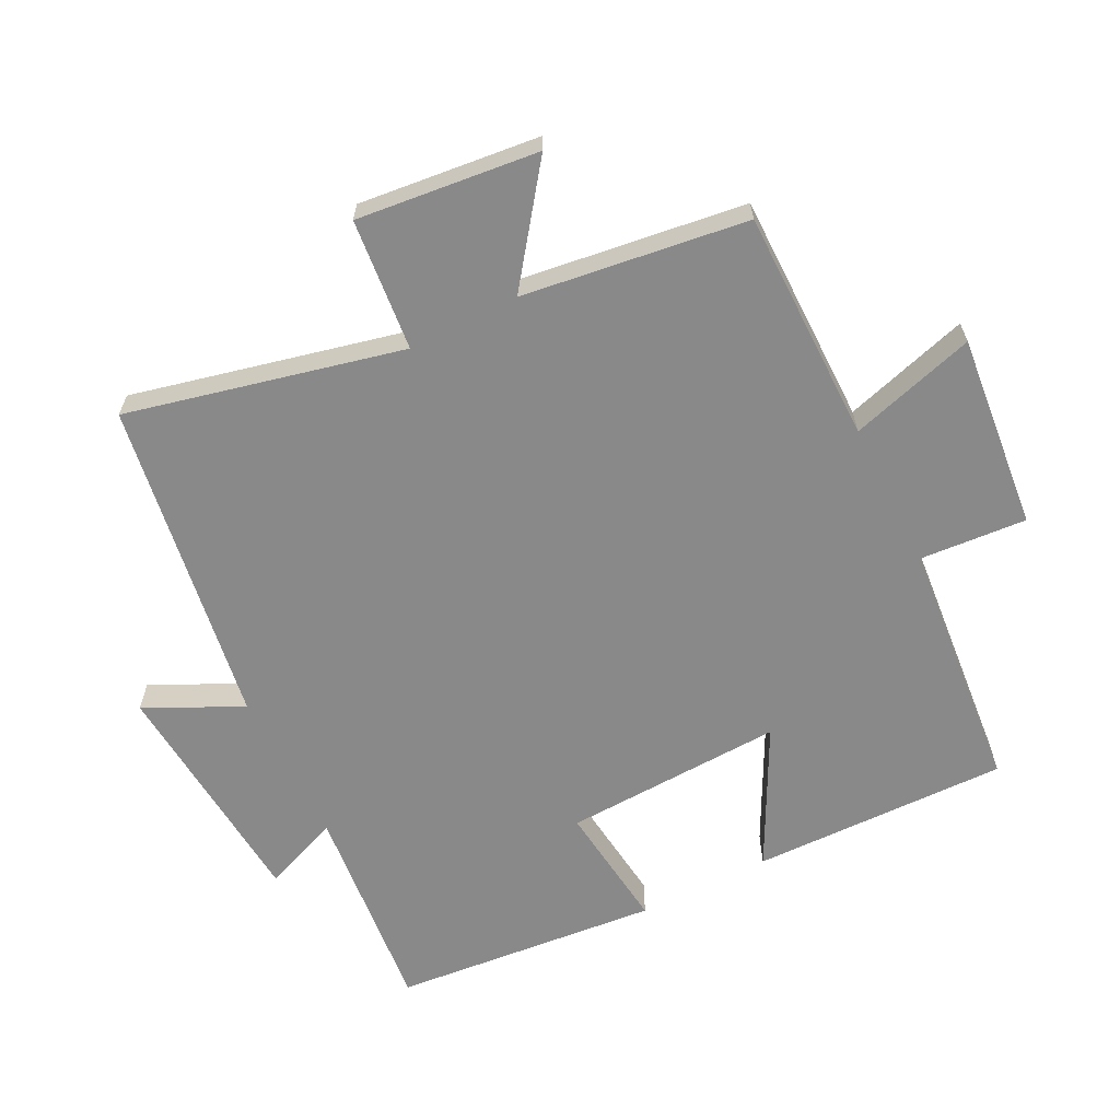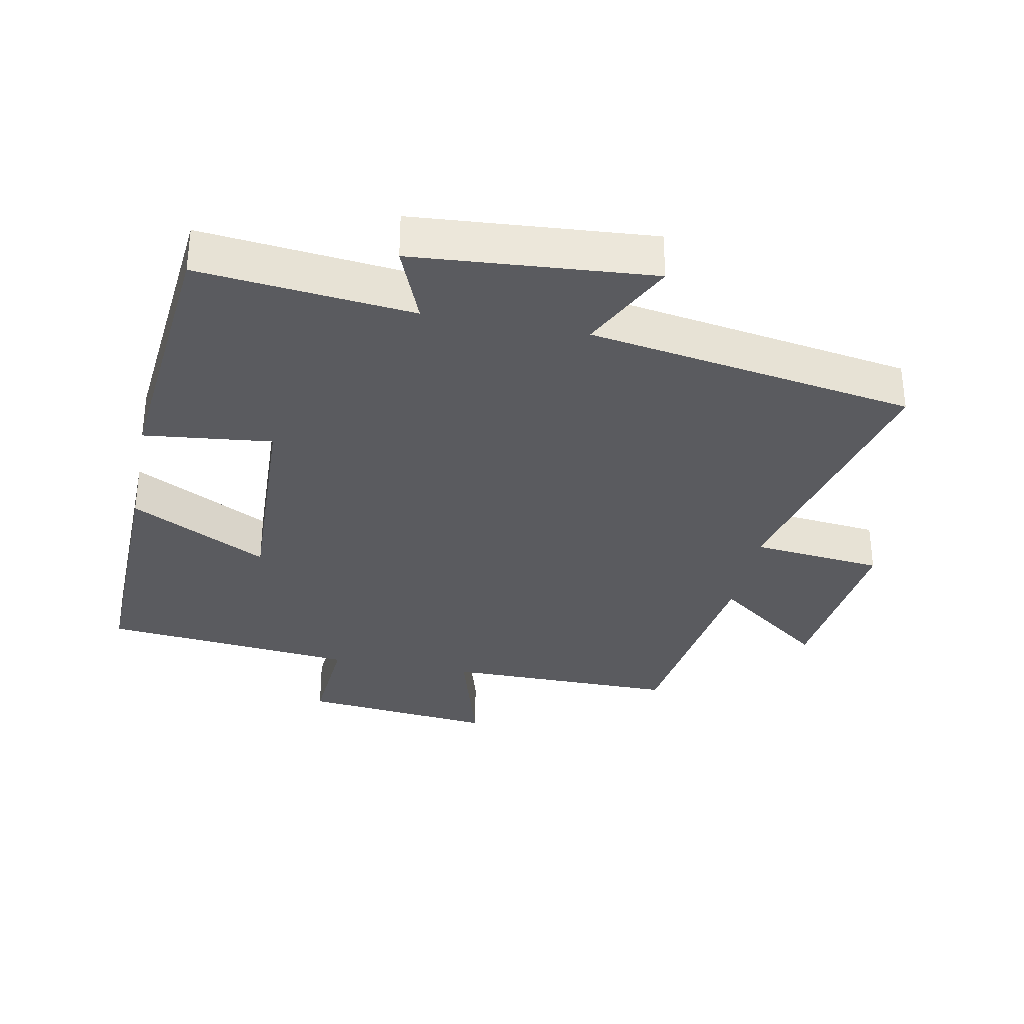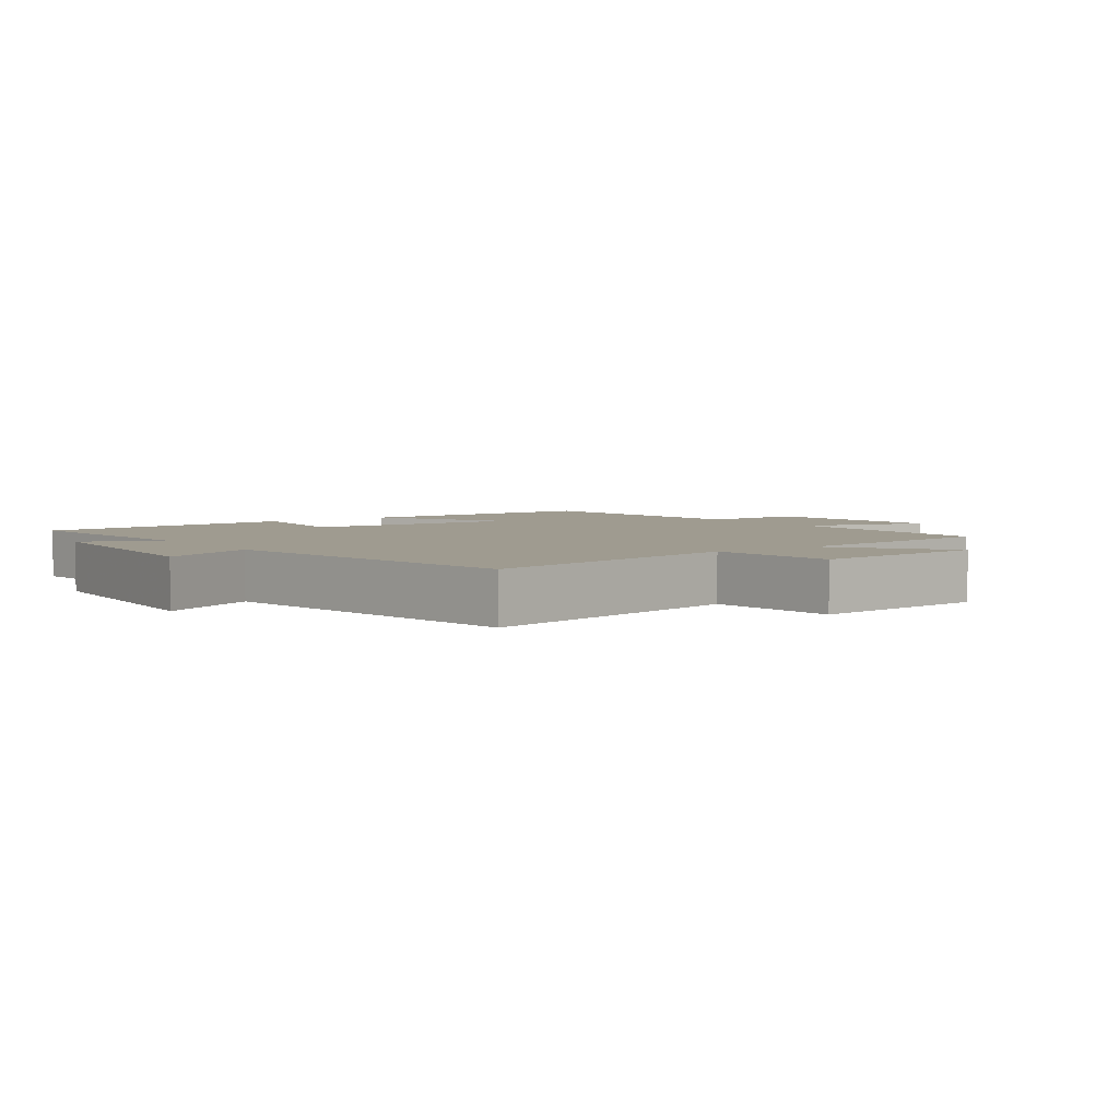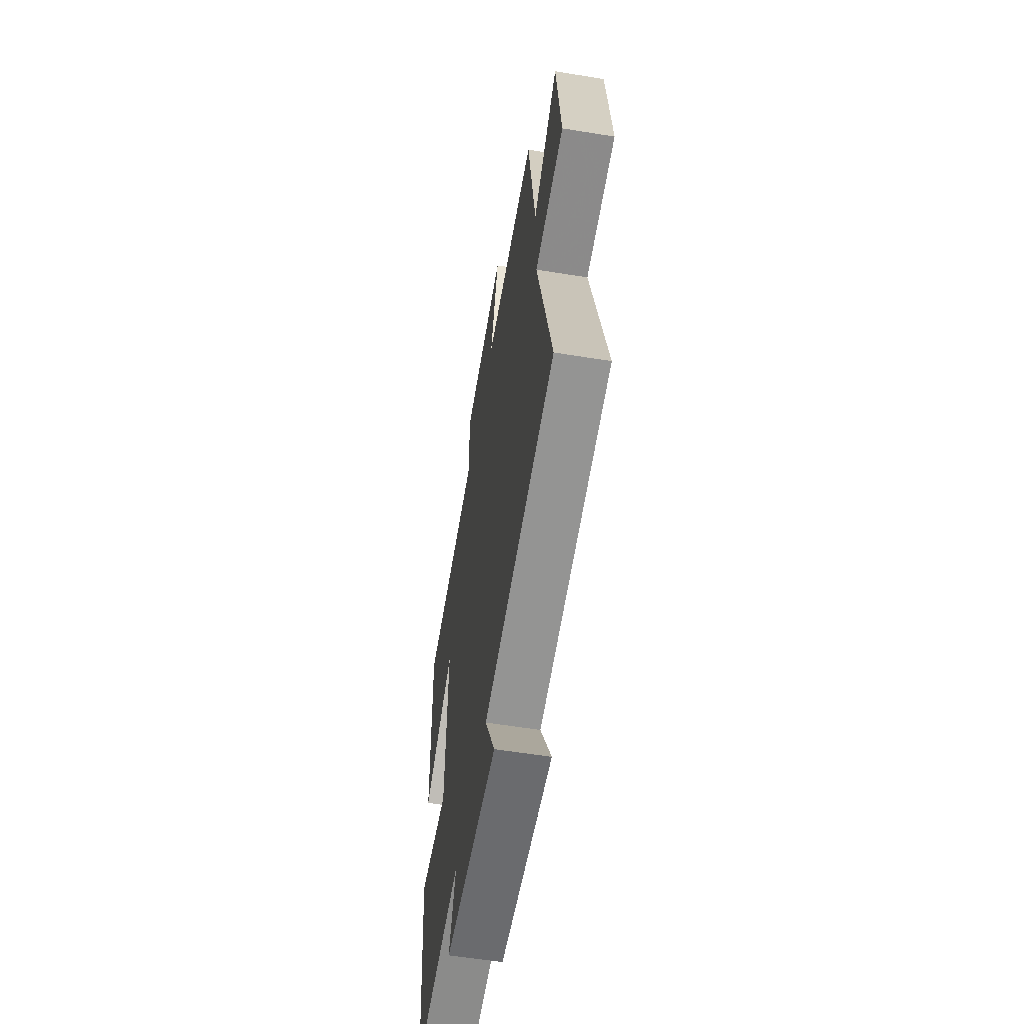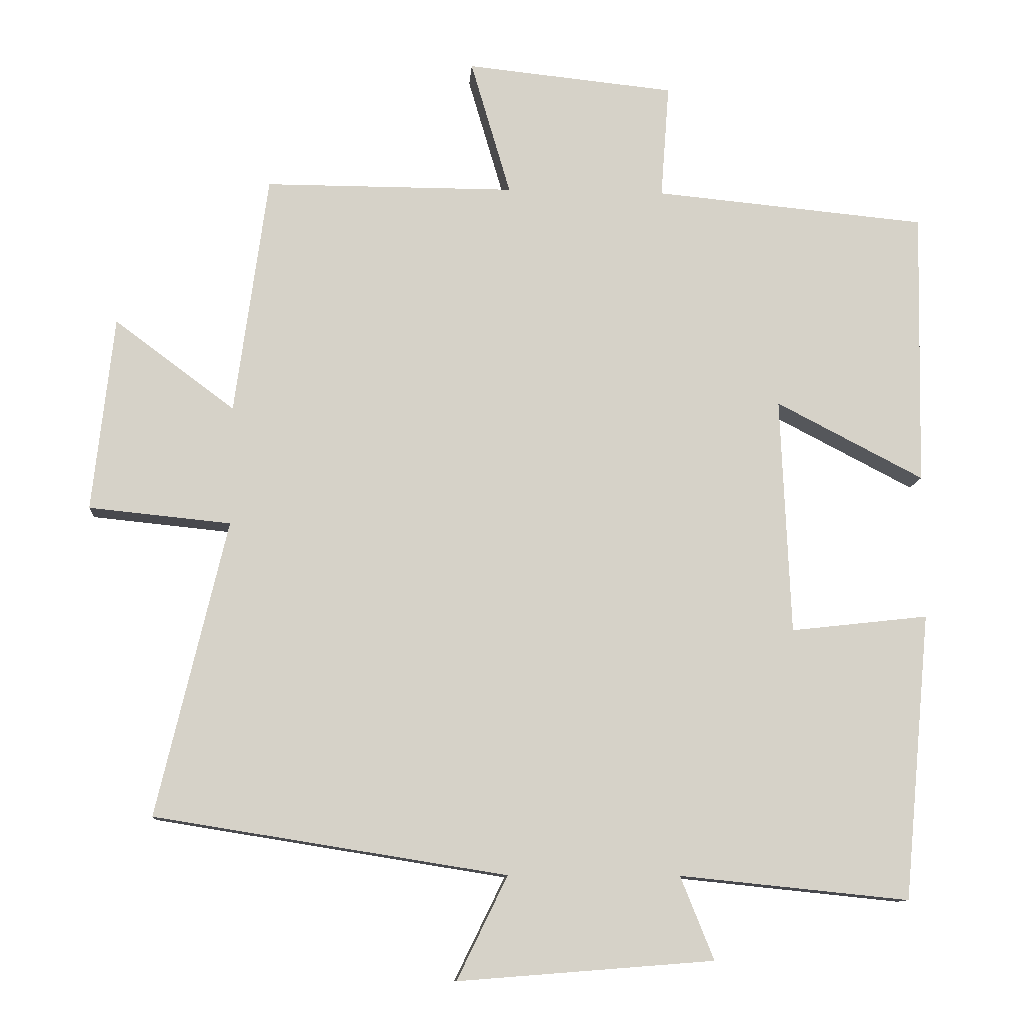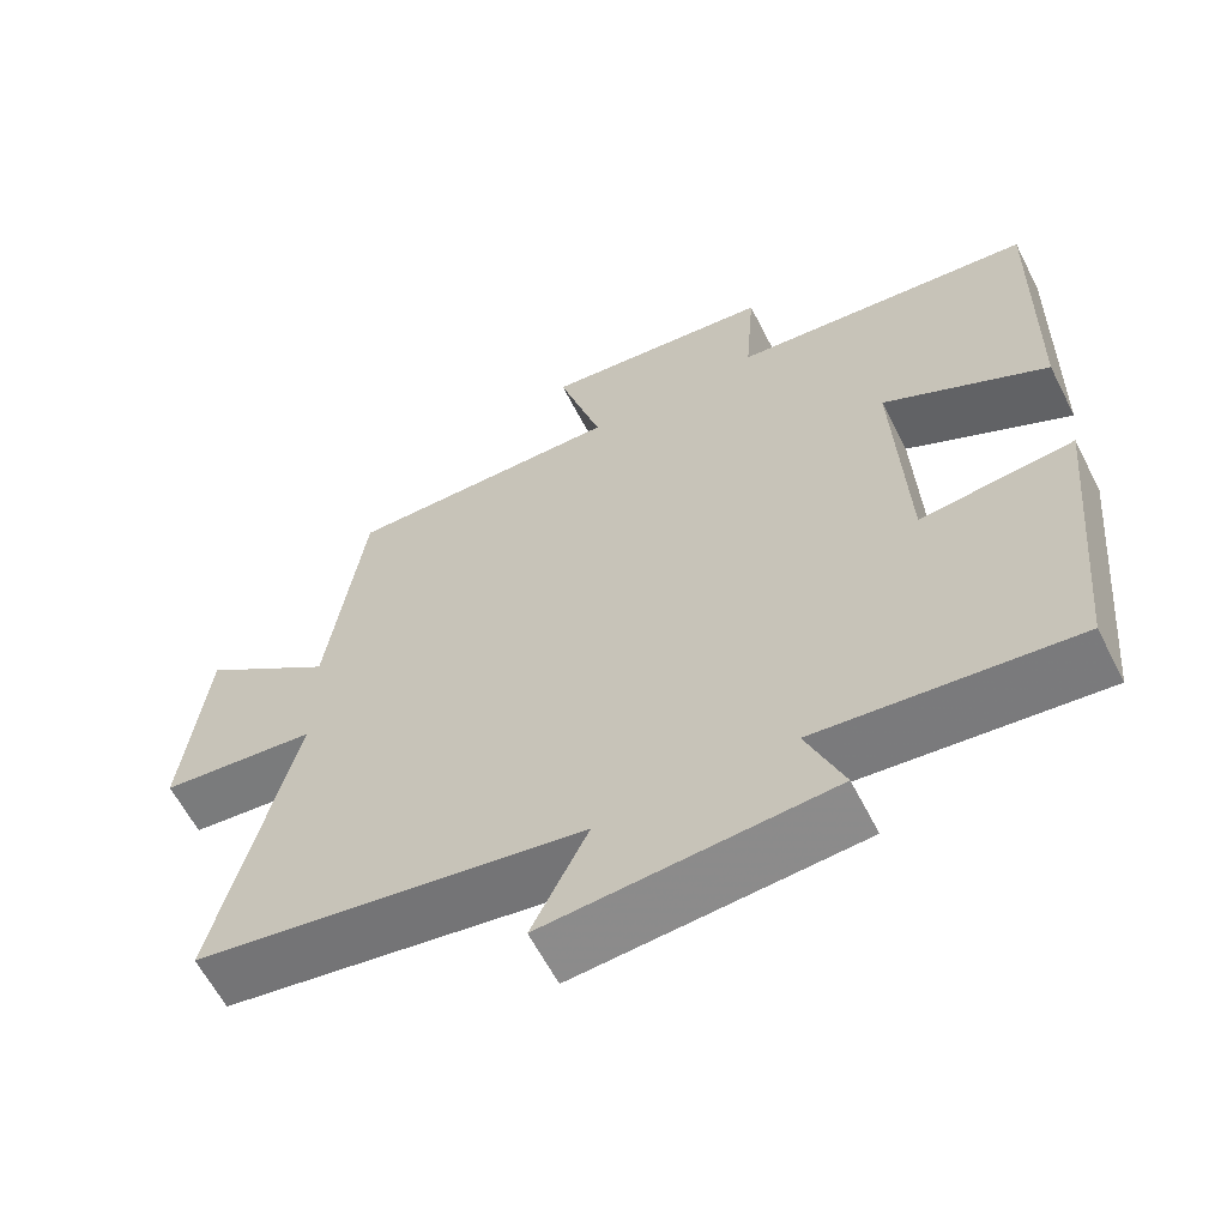
<metadata>
{"format":"obj","ext":"obj","renderer":"f3d","projection":"perspective","resolution":1024,"background":"white","views":[{"elev":-63.3,"azim":-63.1,"up":"+Y"},{"elev":-33.0,"azim":168.8,"up":"+Y"},{"elev":4.0,"azim":-125.2,"up":"+Y"},{"elev":-57.9,"azim":-99.6,"up":"+Z"},{"elev":-11.0,"azim":-4.1,"up":"+Z"},{"elev":-61.6,"azim":27.0,"up":"+Z"}]}
</metadata>
<code>
v -0.454 0.07 0.5
v -0.102 0.07 0.5
v -0.158 0.07 0.691
v 0.136 0.07 0.661
v 0.124 0.07 0.5
v 0.508 0.07 0.464
v 0.5 0.07 0.075
v 0.292 0.07 0.183
v 0.306 0.07 -0.151
v 0.5 0.07 -0.129
v 0.462 0.07 -0.533
v 0.138 0.07 -0.5
v 0.185 0.07 -0.617
v -0.175 0.07 -0.645
v -0.104 0.07 -0.5
v -0.598 0.07 -0.421
v -0.5 0.07 -0.006
v -0.699 0.07 0.014
v -0.669 0.07 0.288
v -0.5 0.07 0.162
v -0.454 0 0.5
v -0.102 0 0.5
v -0.158 0 0.691
v 0.136 0 0.661
v 0.124 0 0.5
v 0.508 0 0.464
v 0.5 0 0.075
v 0.292 0 0.183
v 0.306 0 -0.151
v 0.5 0 -0.129
v 0.462 0 -0.533
v 0.138 0 -0.5
v 0.185 0 -0.617
v -0.175 0 -0.645
v -0.104 0 -0.5
v -0.598 0 -0.421
v -0.5 0 -0.006
v -0.699 0 0.014
v -0.669 0 0.288
v -0.5 0 0.162
f 17 18 19 20
f 17 20 1 2
f 15 16 17 2
f 12 13 14 15
f 12 15 2
f 9 10 11 12
f 8 9 12 2
f 5 6 7 8
f 5 8 2 3
f 3 4 5
f 40 39 38 37
f 22 21 40 37
f 22 37 36 35
f 35 34 33 32
f 22 35 32
f 32 31 30 29
f 22 32 29 28
f 28 27 26 25
f 23 22 28 25
f 25 24 23
f 1 21 22 2
f 2 22 23 3
f 3 23 24 4
f 4 24 25 5
f 5 25 26 6
f 6 26 27 7
f 7 27 28 8
f 8 28 29 9
f 9 29 30 10
f 10 30 31 11
f 11 31 32 12
f 12 32 33 13
f 13 33 34 14
f 14 34 35 15
f 15 35 36 16
f 16 36 37 17
f 17 37 38 18
f 18 38 39 19
f 19 39 40 20
f 20 40 21 1

</code>
